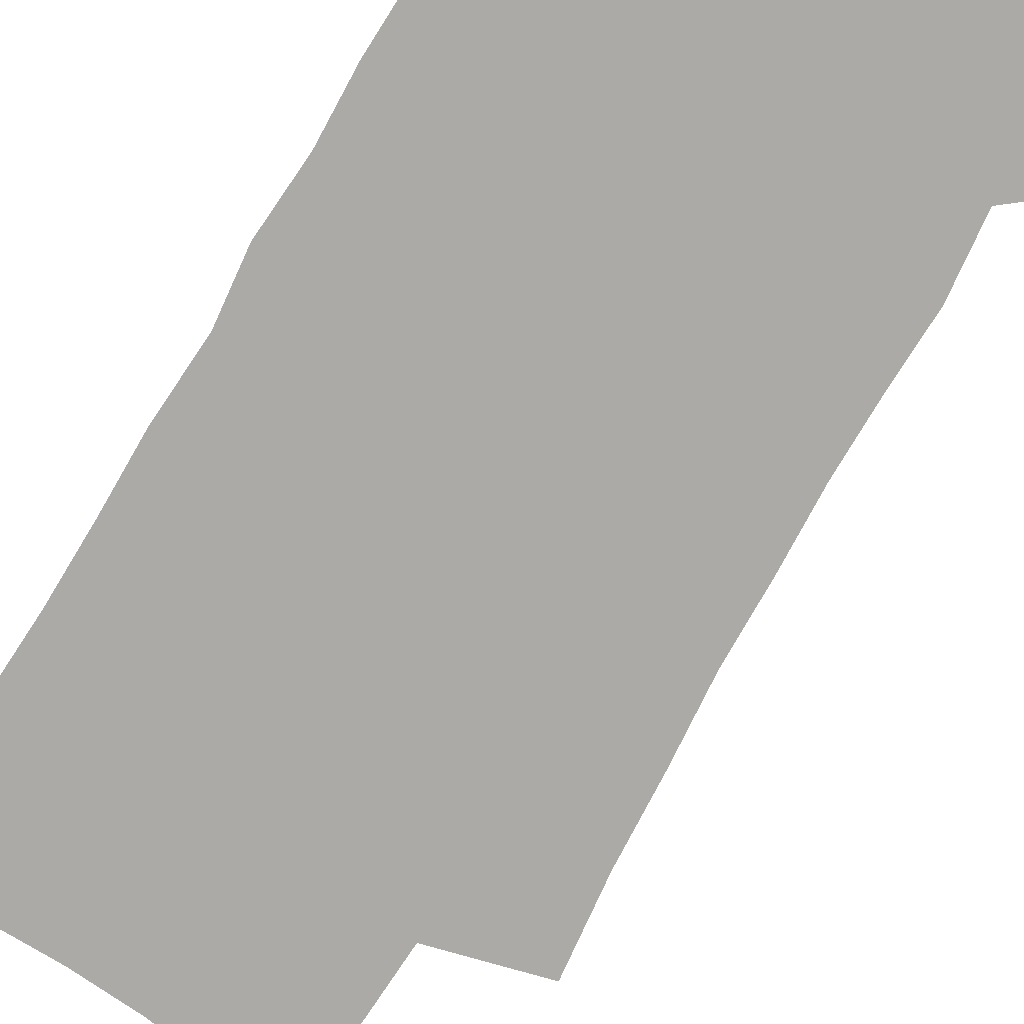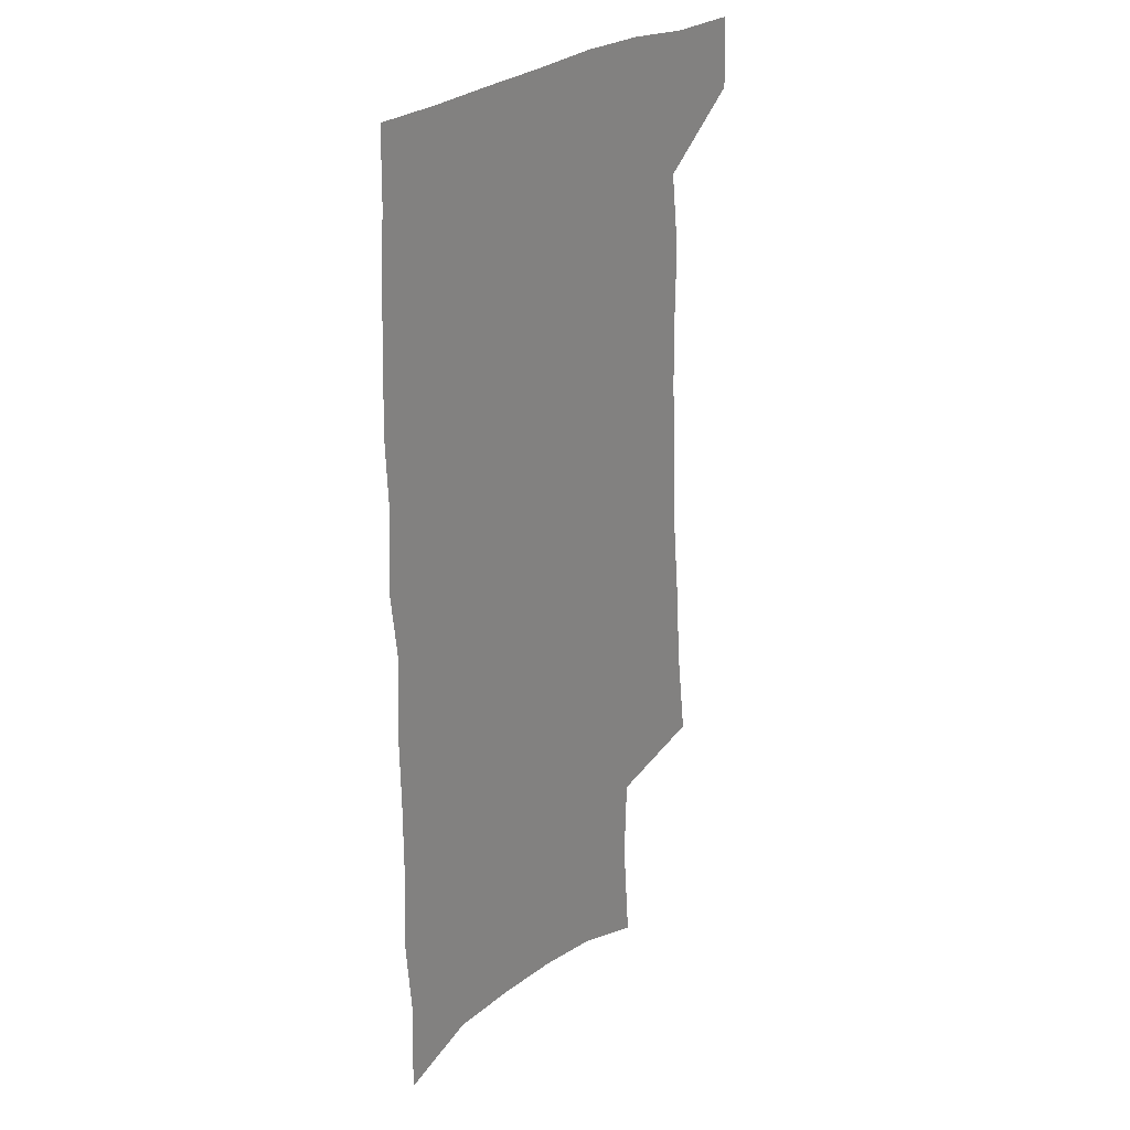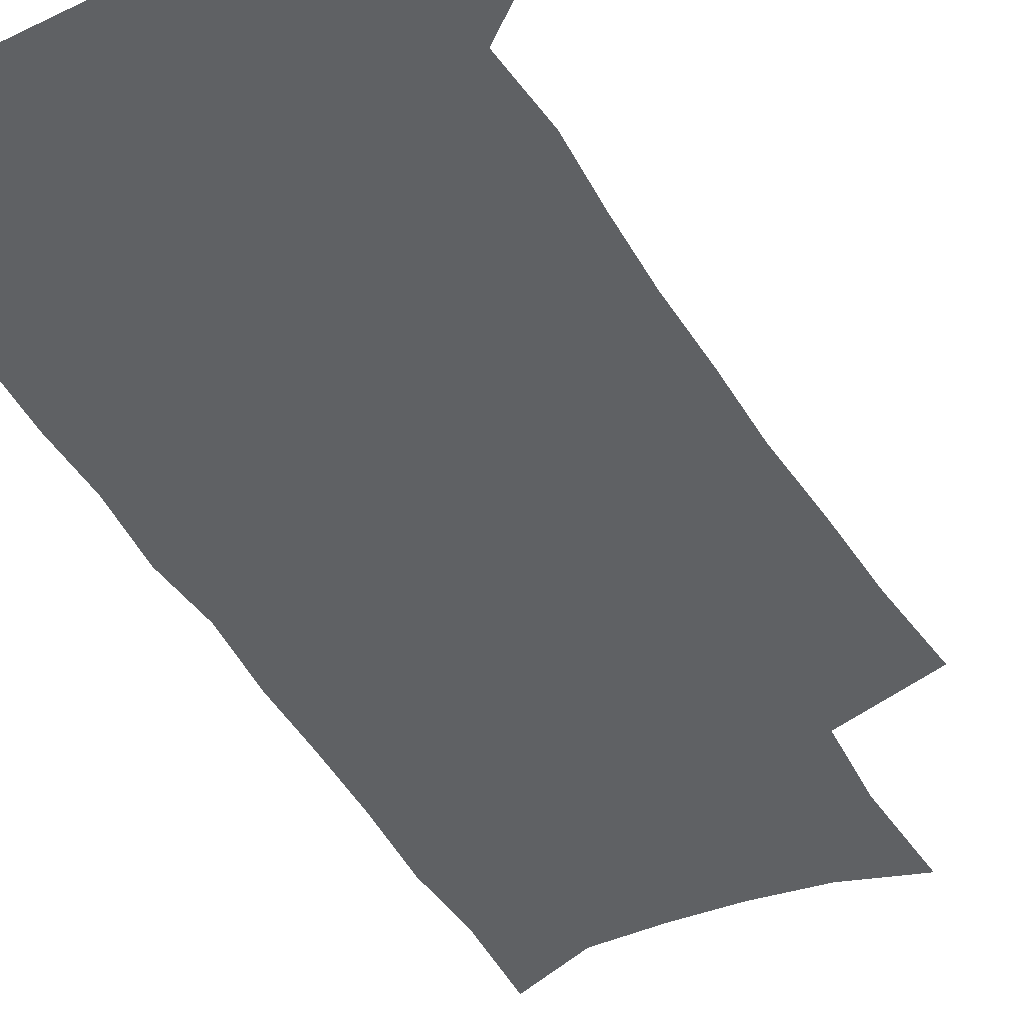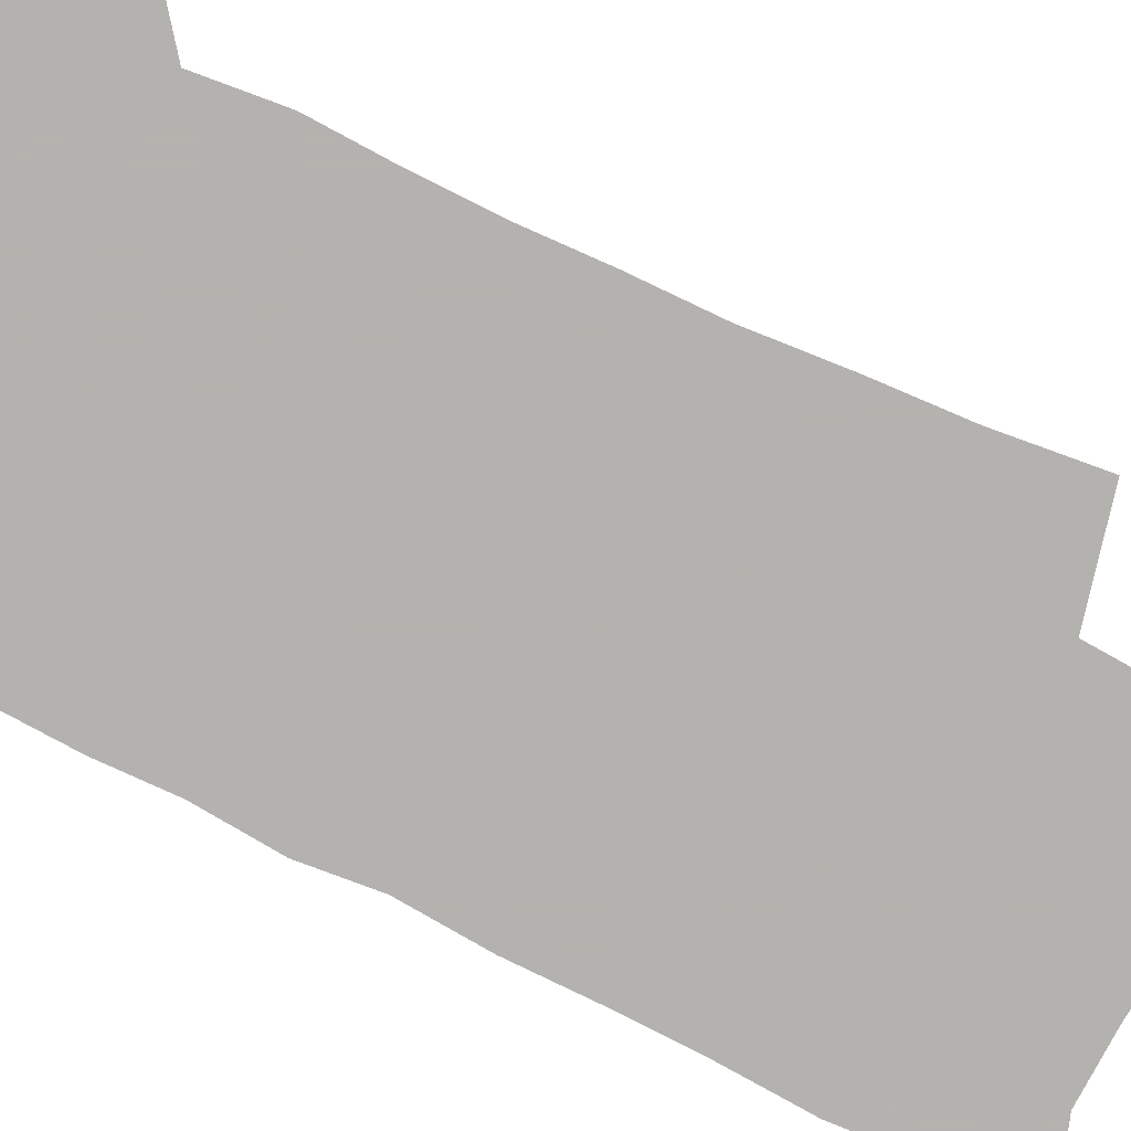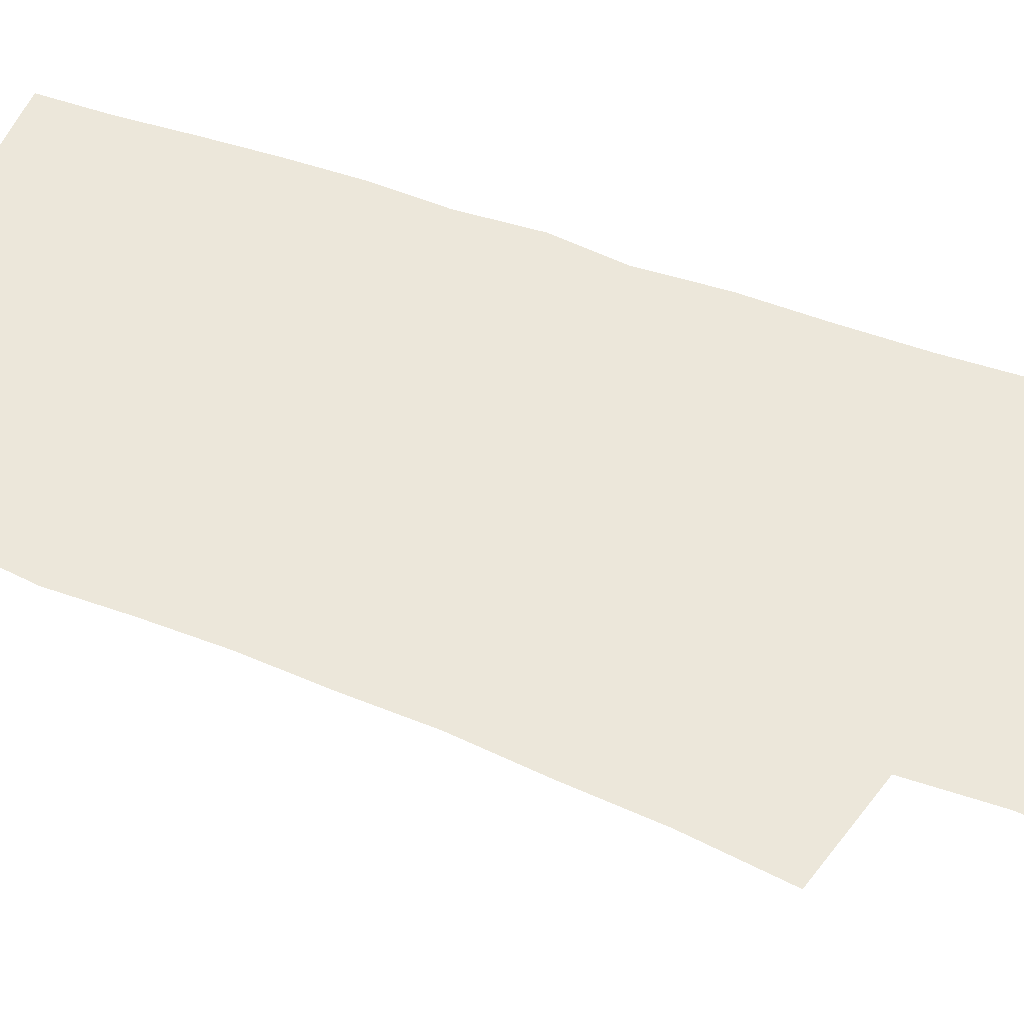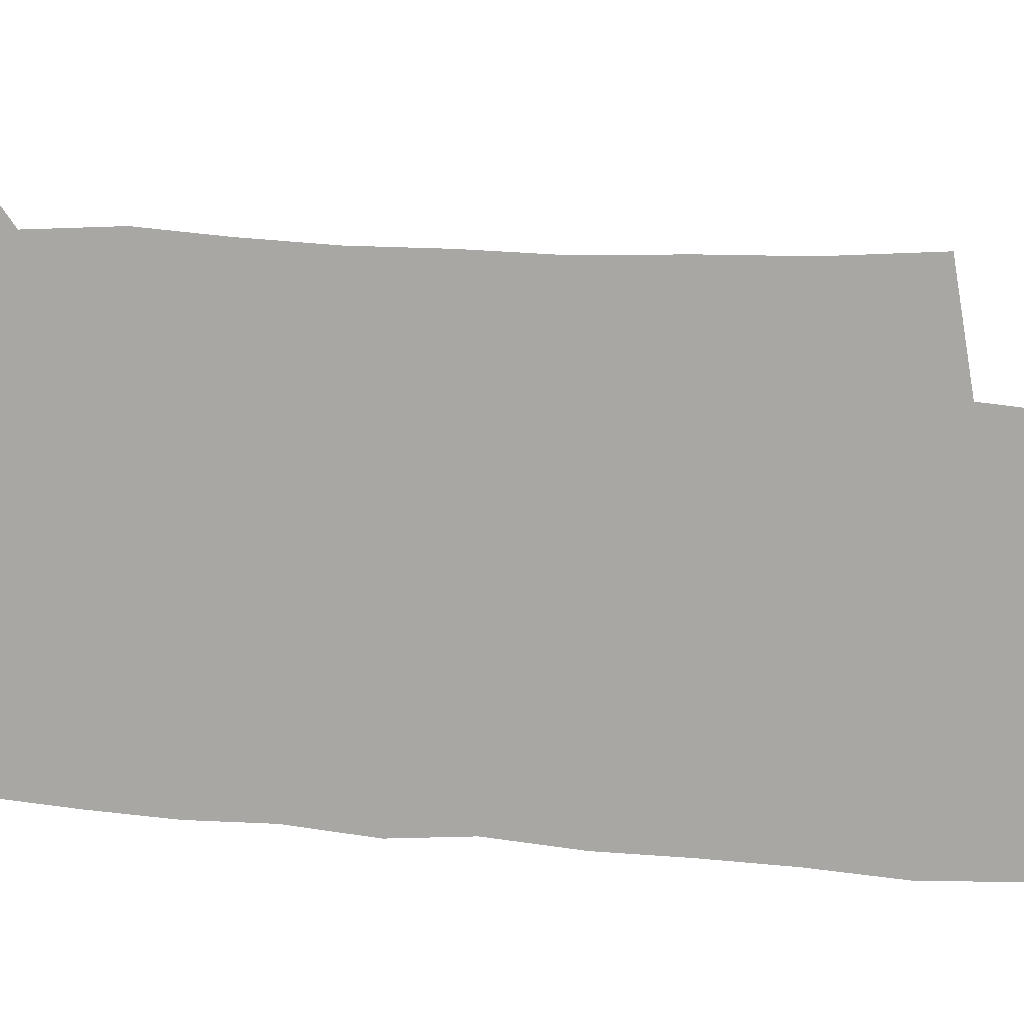
<metadata>
{"format":"obj","ext":"obj","renderer":"f3d","projection":"perspective","resolution":1024,"background":"white","views":[{"elev":-75.8,"azim":148.8,"up":"+Z"},{"elev":26.8,"azim":128.1,"up":"+Y"},{"elev":-46.5,"azim":-152.5,"up":"+Z"},{"elev":-79.8,"azim":-117.3,"up":"+Z"},{"elev":53.6,"azim":-68.5,"up":"+Z"},{"elev":-74.5,"azim":-95.2,"up":"+Z"}]}
</metadata>
<code>
v 482.8 534.9 0
v 483.8 563.3 0
v 499.4 244.3 0
v 504.3 282.6 0
v 506.9 317.1 0
v 510.3 352 0
v 511.4 384.1 0
v 513.3 416.2 0
v 513.7 446.7 0
v 513.2 476.2 0
v 517.1 507 0
v 514.9 535.5 0
v 514.8 563.5 0
v 539.6 155.4 0
v 543.1 199.3 0
v 542 233 0
v 545.5 270.5 0
v 546.8 303.6 0
v 545.7 333.6 0
v 547.2 365.7 0
v 547.6 395.5 0
v 547 424.2 0
v 547 452.9 0
v 547.7 481.4 0
v 547.5 508.8 0
v 547.4 535.9 0
v 543.3 566.4 0
v 570.4 165.7 0
v 574.4 212.7 0
v 575 246.9 0
v 575.6 279.7 0
v 575.1 309.6 0
v 575.7 341.3 0
v 576.5 372.2 0
v 575.5 399.3 0
v 575.3 427.6 0
v 576 456.4 0
v 575.8 483.3 0
v 575.8 509.9 0
v 575.7 536.1 0
v 572.3 567.1 0
v 599.5 170.2 0
v 601.3 214.5 0
v 602.1 251.3 0
v 602.4 282.8 0
v 602.4 313.5 0
v 602.2 342.7 0
v 602.4 372.8 0
v 602.8 402.5 0
v 602.6 429.8 0
v 602.8 457.9 0
v 602.7 484.3 0
v 603 510.8 0
v 602.5 537.4 0
v 601.6 566 0
v 628 172.1 0
v 628.2 215.8 0
v 628.5 249.5 0
v 629.2 279.8 0
v 628.5 314 0
v 628.6 344.3 0
v 628.6 373.8 0
v 628.8 402.3 0
v 629 429.6 0
v 629 457.5 0
v 629 484.5 0
v 629.1 510.9 0
v 629.5 537.1 0
v 629.8 565.4 0
v 656.4 172.3 0
v 655.5 211.3 0
v 656 244.3 0
v 656.6 275.9 0
v 656.2 308.7 0
v 656 339.9 0
v 655.8 370.2 0
v 656.2 399.1 0
v 656.1 427.8 0
v 656.2 455.7 0
v 656.8 483 0
v 656.7 510.2 0
v 656.9 537.2 0
v 657.7 564.5 0
v 687.8 160.5 0
v 686.6 199.4 0
v 689.3 230.6 0
v 688 265.4 0
v 688 298 0
v 688.6 329.3 0
v 686.9 362.2 0
v 690.2 390.4 0
v 688.3 421.6 0
v 689.7 450.2 0
v 689 479.3 0
v 687.7 508.2 0
v 686 536.8 0
v 685.5 564.5 0
v 691 601 0
f 11 12 1
f 1 12 2
f 12 13 2
f 16 17 3
f 3 17 4
f 17 18 4
f 4 18 5
f 18 19 5
f 5 19 6
f 19 20 6
f 6 20 7
f 20 21 7
f 7 21 8
f 21 22 8
f 8 22 9
f 22 23 9
f 9 23 10
f 23 24 10
f 10 24 11
f 24 25 11
f 11 25 12
f 25 26 12
f 12 26 13
f 26 27 13
f 14 28 15
f 28 29 15
f 15 29 16
f 29 30 16
f 16 30 17
f 30 31 17
f 17 31 18
f 31 32 18
f 18 32 19
f 32 33 19
f 19 33 20
f 33 34 20
f 20 34 21
f 34 35 21
f 21 35 22
f 35 36 22
f 22 36 23
f 36 37 23
f 23 37 24
f 37 38 24
f 24 38 25
f 38 39 25
f 25 39 26
f 39 40 26
f 26 40 27
f 40 41 27
f 28 42 29
f 42 43 29
f 29 43 30
f 43 44 30
f 30 44 31
f 44 45 31
f 31 45 32
f 45 46 32
f 32 46 33
f 46 47 33
f 33 47 34
f 47 48 34
f 34 48 35
f 48 49 35
f 35 49 36
f 49 50 36
f 36 50 37
f 50 51 37
f 37 51 38
f 51 52 38
f 38 52 39
f 52 53 39
f 39 53 40
f 53 54 40
f 40 54 41
f 54 55 41
f 42 56 43
f 56 57 43
f 43 57 44
f 57 58 44
f 44 58 45
f 58 59 45
f 45 59 46
f 59 60 46
f 46 60 47
f 60 61 47
f 47 61 48
f 61 62 48
f 48 62 49
f 62 63 49
f 49 63 50
f 63 64 50
f 50 64 51
f 64 65 51
f 51 65 52
f 65 66 52
f 52 66 53
f 66 67 53
f 53 67 54
f 67 68 54
f 54 68 55
f 68 69 55
f 56 70 57
f 70 71 57
f 57 71 58
f 71 72 58
f 58 72 59
f 72 73 59
f 59 73 60
f 73 74 60
f 60 74 61
f 74 75 61
f 61 75 62
f 75 76 62
f 62 76 63
f 76 77 63
f 63 77 64
f 77 78 64
f 64 78 65
f 78 79 65
f 65 79 66
f 79 80 66
f 66 80 67
f 80 81 67
f 67 81 68
f 81 82 68
f 68 82 69
f 82 83 69
f 70 84 71
f 84 85 71
f 71 85 72
f 85 86 72
f 72 86 73
f 86 87 73
f 73 87 74
f 87 88 74
f 74 88 75
f 88 89 75
f 75 89 76
f 89 90 76
f 76 90 77
f 90 91 77
f 77 91 78
f 91 92 78
f 78 92 79
f 92 93 79
f 79 93 80
f 93 94 80
f 80 94 81
f 94 95 81
f 81 95 82
f 95 96 82
f 82 96 83
f 96 97 83

</code>
